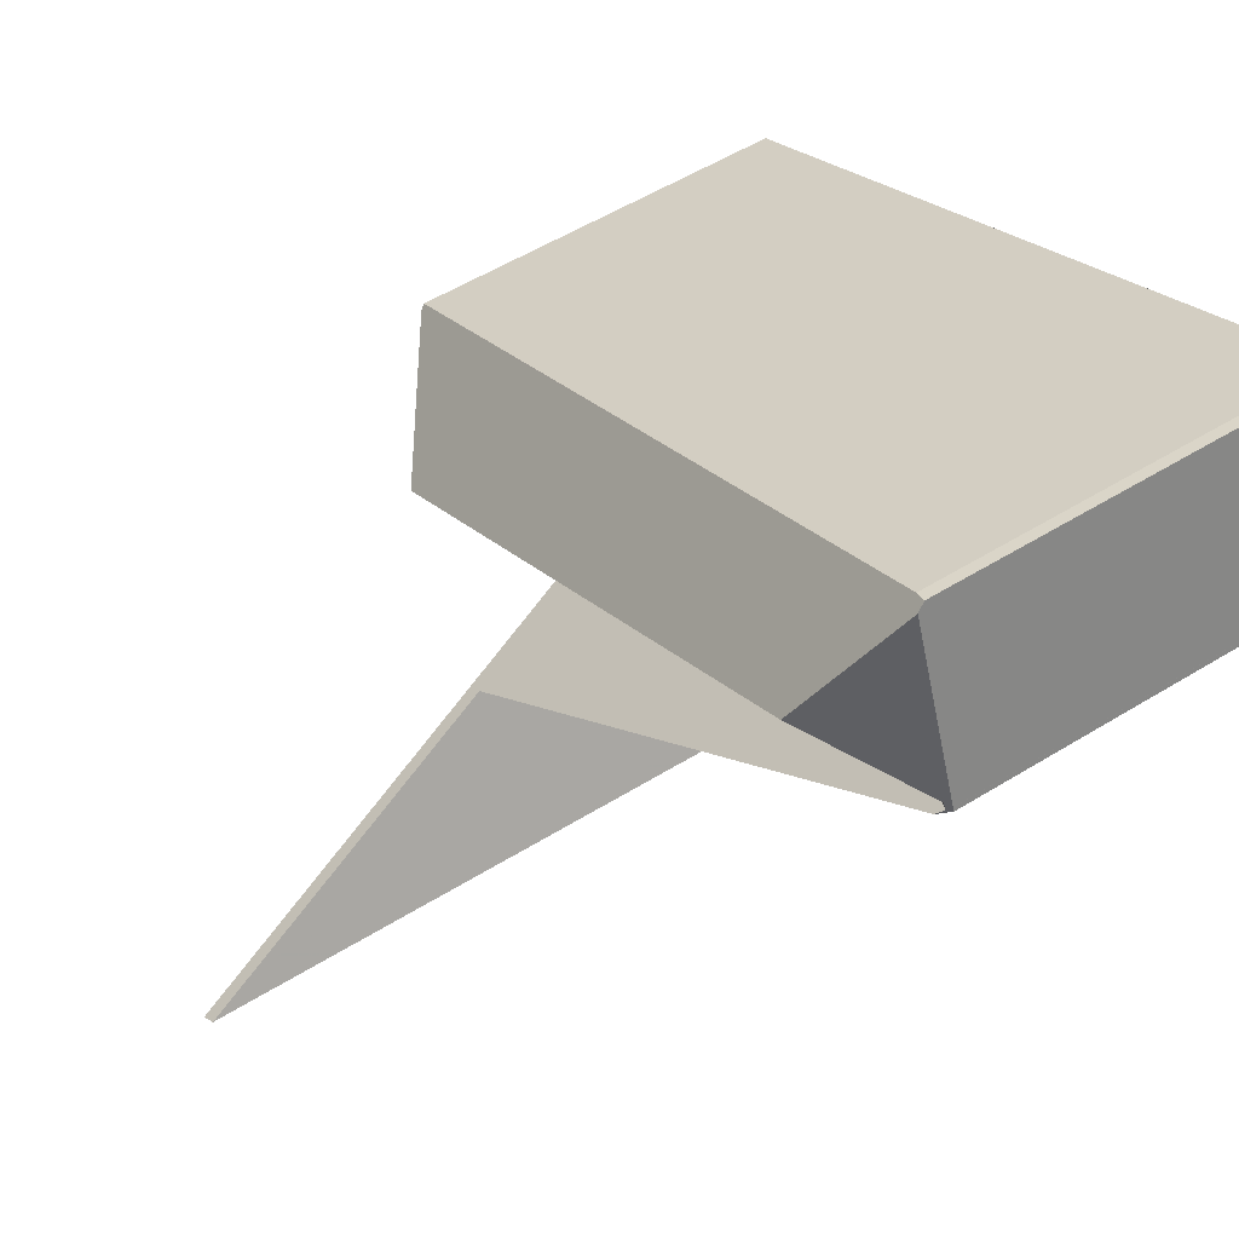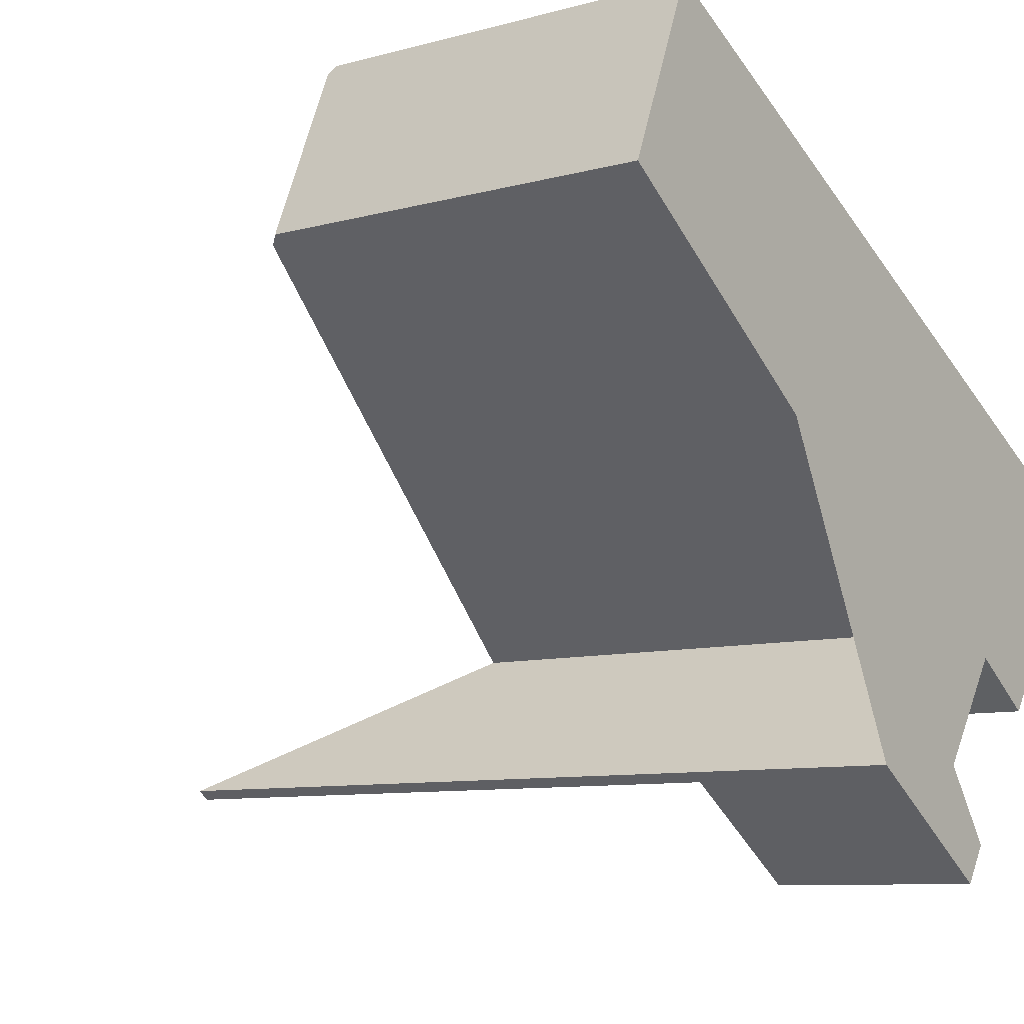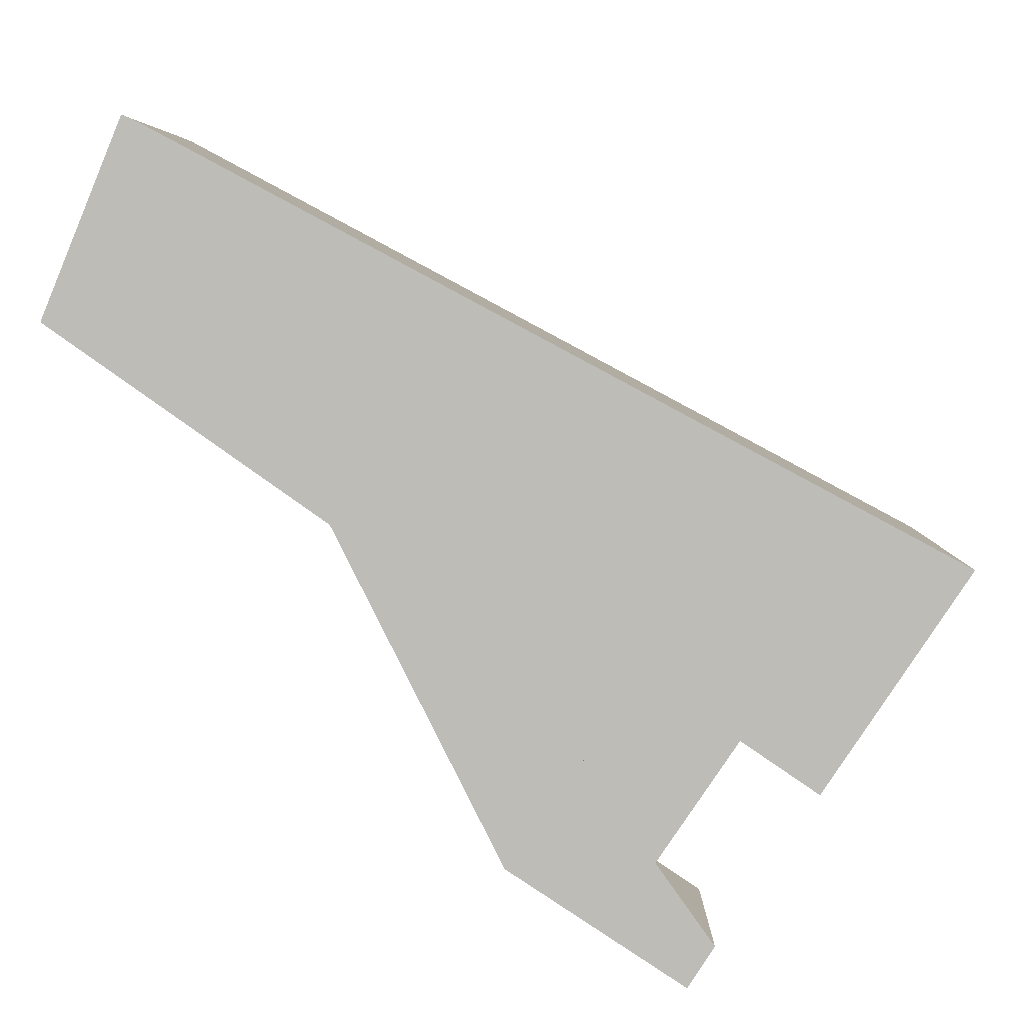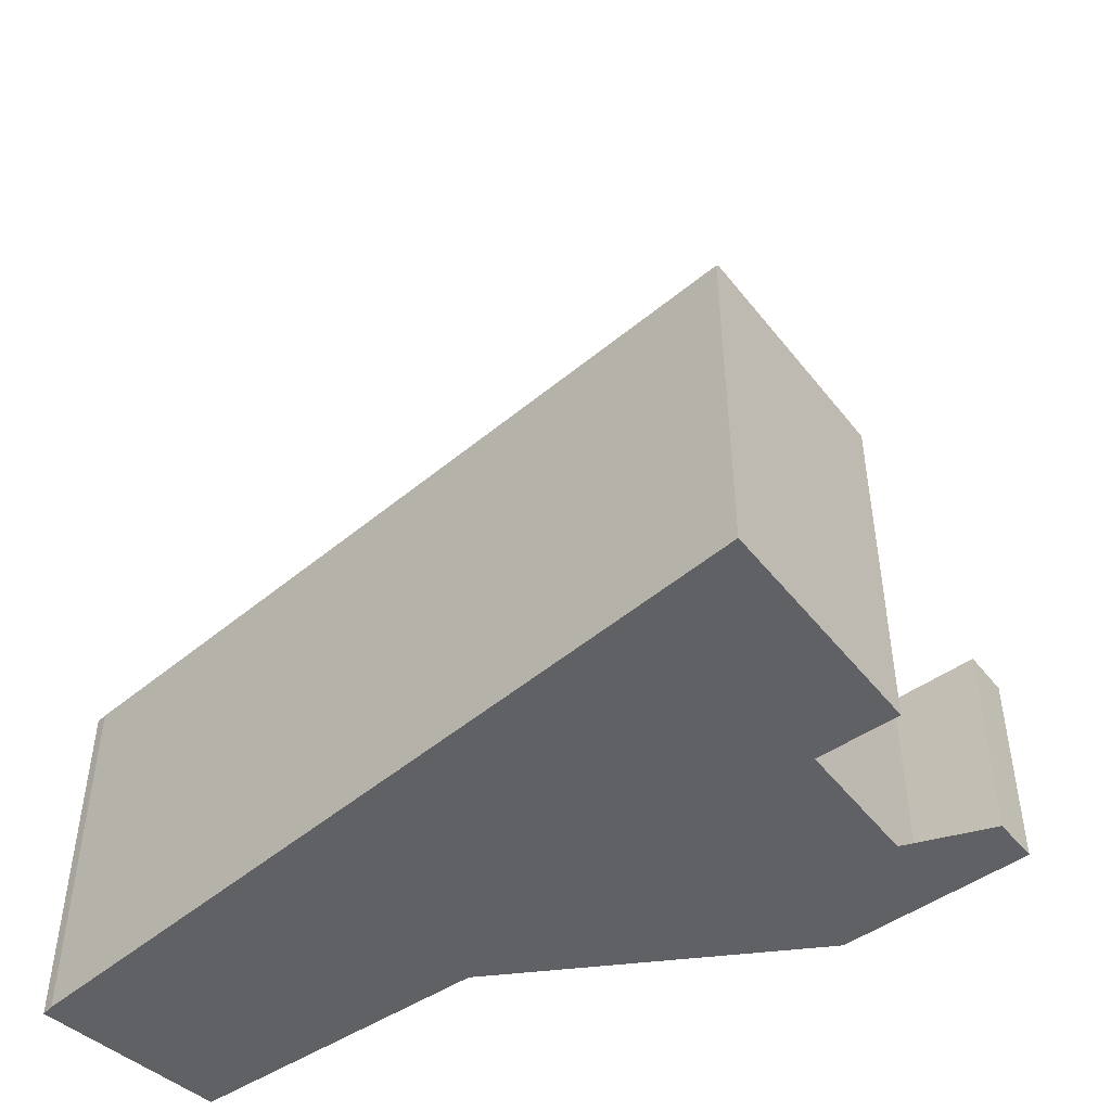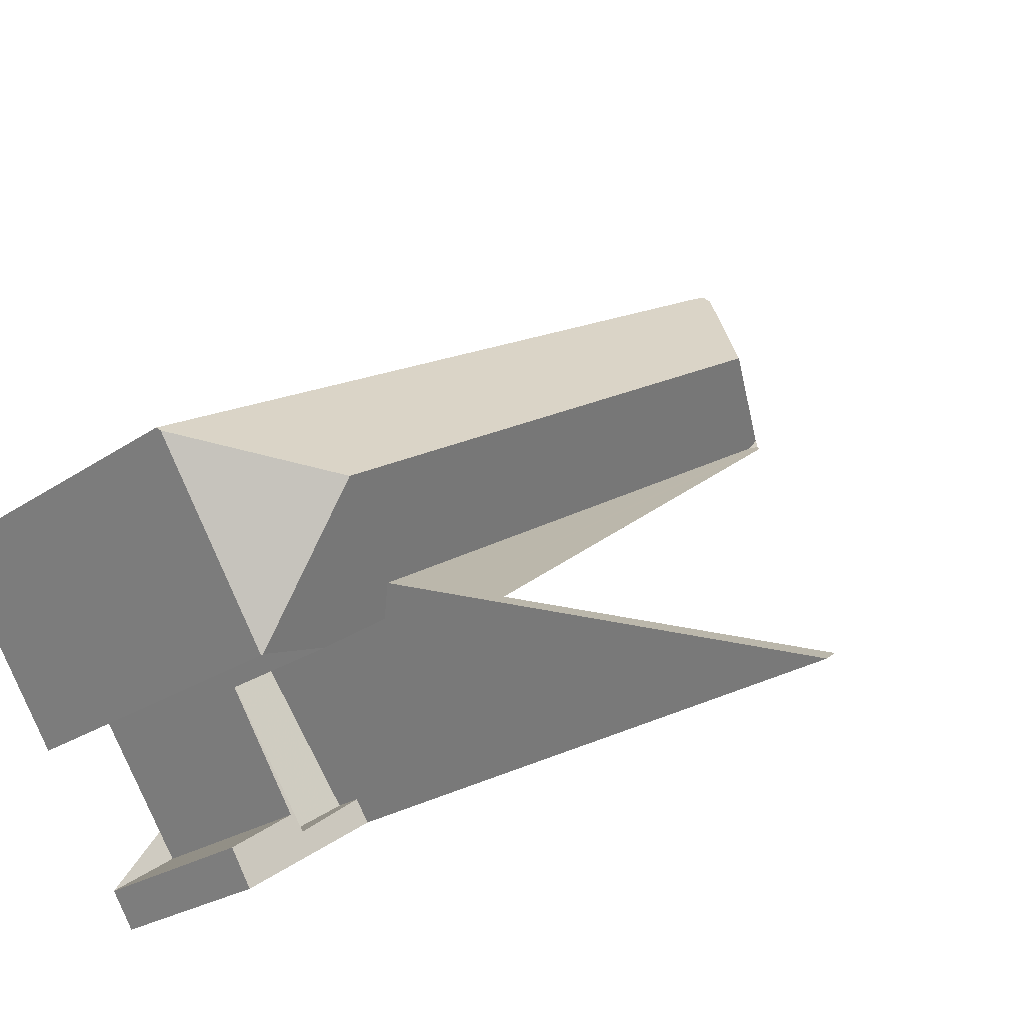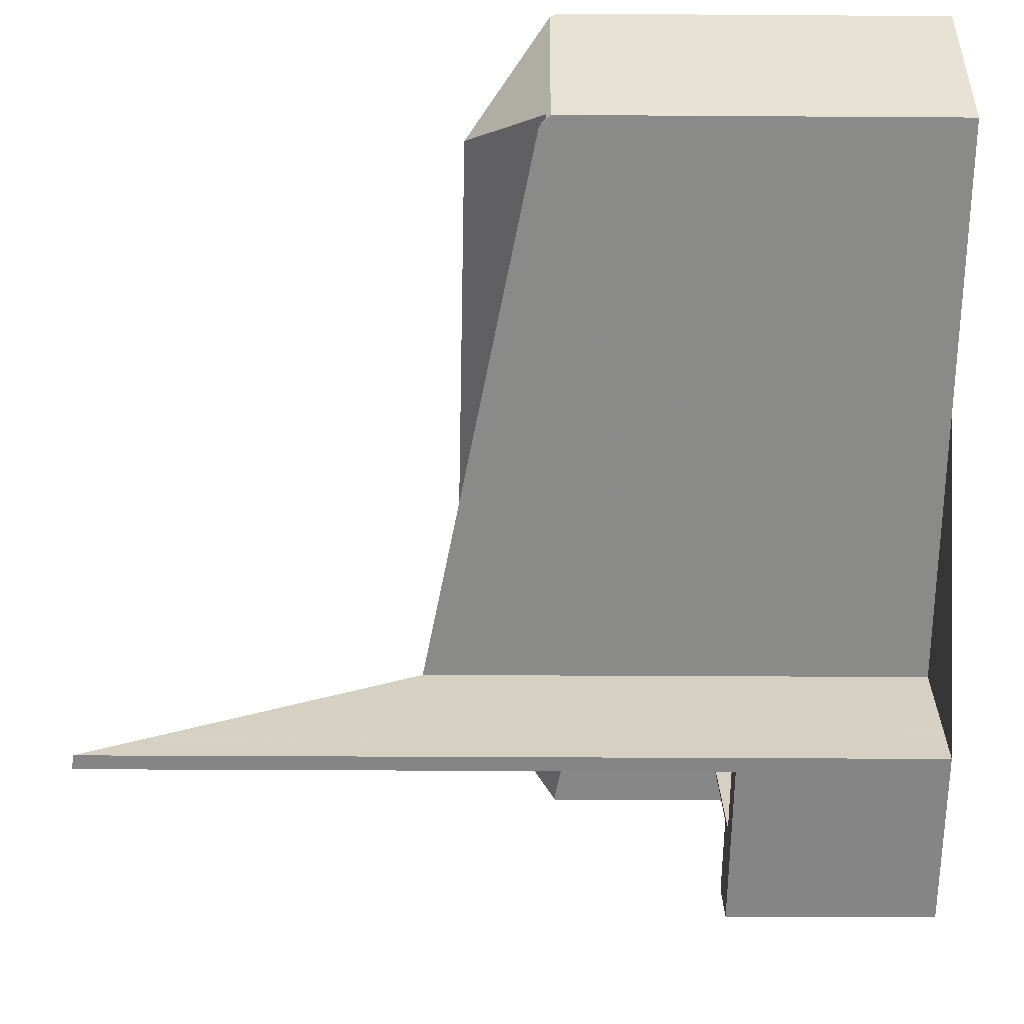
<metadata>
{"format":"obj","ext":"obj","renderer":"f3d","projection":"perspective","resolution":1024,"background":"white","views":[{"elev":54.5,"azim":56.8,"up":"+Y"},{"elev":-8.7,"azim":126.8,"up":"+Y"},{"elev":5.3,"azim":-179.7,"up":"+Y"},{"elev":-50.2,"azim":-109.3,"up":"+Z"},{"elev":-23.4,"azim":-40.7,"up":"+Y"},{"elev":-28.1,"azim":89.4,"up":"+Y"}]}
</metadata>
<code>
v 18.94 -1517 8.112
v 19.17 -1517 8.141
v 3.844 -1525 7.971
v 8.062 -1528 8.086
v 10.41 -1528 10.9
v 12.34 -1531 17.94
v 6.602 -1529 7.947
v 9 -1533 4.442
v 8.492 -1532 4.477
v 9.969 -1531 4.459
v 20.67 -1521 8.328
v 6.983 -1526 10.2
v 11.7 -1530 15.59
v 3.895 -1525 8.061
v 19.23 -1517 8.294
v 12.06 -1531 16.7
v 6.983 -1526 10.2
v 6.627 -1529 7.98
v 8.897 -1533 4.449
v 11.18 -1531 4.416
v 20.64 -1521 8.328
v 18.36 -1520 10.03
v 8.31 -1529 7.71
v 12.06 -1531 4.468
v 6.688 -1529 8.362
v 6.246 -1529 7.962
v 20.35 -1521 8.331
v 20.64 -1521 8.328
v 20.64 -1521 8.33
v 9.413 -1527 8.356
v 20.48 -1521 8.556
v 11.41 -1530 15.61
v 12.06 -1531 17.99
v 6.983 -1526 10.2
v 3.895 -1525 8.061
v 6.627 -1529 7.98
v 6.688 -1529 8.362
v 10.71 -1528 11.99
v 10.32 -1528 11.64
v 12.06 -1531 11.66
v 20.51 -1520 8.423
v 19.09 -1517 8.571
v 20.51 -1520 8.423
v 17.69 -1518 8.1
v 20.35 -1521 8.331
v 20.58 -1521 8.417
v 20.6 -1521 8.414
v 20.35 -1521 8.331
v 8.31 -1529 7.233
v 10.22 -1528 7.173
v 12.06 -1531 6.981
v 8.939 -1533 4.448
v 9.042 -1533 4.441
v 8.31 -1529 4.571
v 12.06 -1531 4.405
v 18.36 -1520 10.03
v 19.23 -1517 8.294
v 19.09 -1517 8.571
v 18.36 -1520 10.03
v 20.58 -1521 8.417
v 20.51 -1520 8.423
v 20.48 -1521 8.556
v 20.58 -1521 8.417
v 19.13 -1517 8.135
v 17.76 -1518 8.122
v 3.856 -1525 7.993
v 20.51 -1520 8.424
v 20.51 -1520 8.428
v 9.794 -1528 7.797
v 9.794 -1528 7.217
v 18.91 -1522 8.334
v 9.794 -1528 9.738
v 20.59 -1520 8.326
v 8.31 -1529 4.571
v 9.794 -1528 3.743
v 8.334 -1529 3.106
v 18.91 -1522 8.334
v 20.51 -1520 8.428
v 9.794 -1528 4.553
v 8.334 -1529 4.57
v 8.31 -1529 7.71
v 3.898 -1525 7.993
v 3.964 -1525 8.109
v 6.63 -1529 7.997
v 6.64 -1529 7.981
v 6.299 -1529 8.011
v 3.964 -1525 8.109
v 6.63 -1529 7.997
v 3.885 -1525 7.971
v 8.524 -1532 4.476
v 8.357 -1525 10.18
v 11.45 -1530 15.61
v 10.44 -1528 11.75
v 8.357 -1525 10.18
v 9.547 -1527 8.355
v 9.906 -1527 9.721
v 7.125 -1523 8.023
v 7.113 -1523 8.001
v 12.08 -1531 17.98
v 9.547 -1527 8.355
v 11.74 -1530 11.66
v 11.74 -1530 7.015
v 11.74 -1530 3.812
v 10.31 -1531 3.175
v 11.74 -1530 4.426
v 10.31 -1531 4.442
v 11.74 -1530 4.946
v 11.74 -1530 16.8
v 8.788 -1532 4.458
v 11.76 -1530 16.79
v 12.01 -1530 16.74
v 11.74 -1530 16.16
v 8.752 -1532 4.459
v 20.53 -1520 8.398
v 20.55 -1520 8.398
v 19.11 -1517 8.135
v 19.1 -1517 8.132
v 19.2 -1517 8.366
v 20.59 -1521 8.399
v 20.61 -1521 8.4
v 19.2 -1517 8.366
v 8.167 -1525 10.19
v 9.413 -1527 8.356
v 8.167 -1525 10.19
v 6.873 -1523 8.021
v 9.794 -1528 7.797
v 6.86 -1523 7.999
v 12.06 -1531 4.405
v 11.74 -1530 4.426
v 10.32 -1528 11.64
v 11.41 -1530 15.61
v 9.794 -1528 3.743
v 11.74 -1530 3.812
v 9.794 -1528 9.738
v 11.74 -1530 3.812
v 11.74 -1530 4.426
v 11.74 -1530 16.8
v 9.794 -1528 7.217
v 9.794 -1528 7.797
v 9.413 -1527 8.356
v 9.794 -1528 3.743
v 9.794 -1528 4.553
v 12.06 -1531 17.99
v 6.378 -1526 9.785
v 6.917 -1527 9.792
v 8.334 -1529 3.106
v 10.31 -1531 3.175
v 10.31 -1531 3.175
v 10.31 -1531 4.442
v 6.378 -1526 9.785
v 6.917 -1527 9.792
v 8.334 -1529 7.233
v 8.334 -1529 7.711
v 8.334 -1529 3.106
v 8.334 -1529 4.57
v 10.6 -1532 4.422
v 10.57 -1532 4.424
v 7.893 -1528 8.359
v 5.316 -1524 8.006
v 8.334 -1529 4.57
v 8.334 -1529 7.711
v 5.303 -1524 7.984
v 10.31 -1531 4.442
v 19.1 -1517 8.132
v 18.94 -1517 8.112
v 18.94 -1517 0
v 19.1 -1517 0
v 19.23 -1517 8.294
v 19.17 -1517 8.141
v 19.17 -1517 0
v 19.23 -1517 1.776e-15
v 3.885 -1525 7.971
v 3.844 -1525 7.971
v 3.844 -1525 0
v 3.885 -1525 0
v 6.64 -1529 7.981
v 8.062 -1528 8.086
v 8.062 -1528 0
v 6.64 -1529 8.882e-16
v 10.71 -1528 11.99
v 10.41 -1528 10.9
v 10.41 -1528 0
v 10.71 -1528 0
v 12.08 -1531 17.98
v 12.34 -1531 17.94
v 12.34 -1531 0
v 12.08 -1531 0
v 6.246 -1529 7.962
v 6.602 -1529 7.947
v 6.602 -1529 0
v 6.246 -1529 0
v 8.897 -1533 4.449
v 9 -1533 4.442
v 9 -1533 -8.882e-16
v 8.897 -1533 0
v 8.524 -1532 4.476
v 8.492 -1532 4.477
v 8.492 -1532 0
v 8.524 -1532 0
v 8.31 -1529 4.571
v 9.969 -1531 4.459
v 9.969 -1531 8.882e-16
v 8.31 -1529 0
v 20.61 -1521 8.4
v 20.67 -1521 8.328
v 20.67 -1521 0
v 20.61 -1521 0
v 12.01 -1530 16.74
v 11.7 -1530 15.59
v 11.7 -1530 0
v 12.01 -1530 0
v 20.59 -1520 8.326
v 19.23 -1517 8.294
v 19.23 -1517 1.776e-15
v 20.59 -1520 0
v 6.602 -1529 7.947
v 6.627 -1529 7.98
v 6.627 -1529 -8.882e-16
v 6.602 -1529 0
v 8.752 -1532 4.459
v 8.897 -1533 4.449
v 8.897 -1533 0
v 8.752 -1532 0
v 10.6 -1532 4.422
v 11.18 -1531 4.416
v 11.18 -1531 0
v 10.6 -1532 0
v 20.67 -1521 8.328
v 20.64 -1521 8.328
v 20.64 -1521 0
v 20.67 -1521 0
v 3.895 -1525 8.061
v 6.246 -1529 7.962
v 6.246 -1529 0
v 3.895 -1525 0
v 20.64 -1521 8.328
v 20.64 -1521 8.328
v 20.64 -1521 0
v 20.64 -1521 0
v 3.856 -1525 7.993
v 3.895 -1525 8.061
v 3.895 -1525 0
v 3.856 -1525 0
v 11.7 -1530 15.59
v 10.71 -1528 11.99
v 10.71 -1528 0
v 11.7 -1530 0
v 18.94 -1517 8.112
v 17.69 -1518 8.1
v 17.69 -1518 0
v 18.94 -1517 0
v 20.48 -1521 8.556
v 20.6 -1521 8.414
v 20.6 -1521 1.776e-15
v 20.48 -1521 0
v 9 -1533 4.442
v 9.042 -1533 4.441
v 9.042 -1533 0
v 9 -1533 -8.882e-16
v 10.41 -1528 10.9
v 20.48 -1521 8.556
v 20.48 -1521 0
v 10.41 -1528 0
v 19.17 -1517 8.141
v 19.13 -1517 8.135
v 19.13 -1517 0
v 19.17 -1517 0
v 3.844 -1525 7.971
v 3.856 -1525 7.993
v 3.856 -1525 0
v 3.844 -1525 0
v 20.64 -1521 8.328
v 20.59 -1520 8.326
v 20.59 -1520 0
v 20.64 -1521 0
v 8.062 -1528 8.086
v 8.31 -1529 7.71
v 8.31 -1529 8.882e-16
v 8.062 -1528 0
v 6.627 -1529 7.98
v 6.64 -1529 7.981
v 6.64 -1529 8.882e-16
v 6.627 -1529 -8.882e-16
v 5.303 -1524 7.984
v 3.885 -1525 7.971
v 3.885 -1525 0
v 5.303 -1524 0
v 9.969 -1531 4.459
v 8.524 -1532 4.476
v 8.524 -1532 0
v 9.969 -1531 8.882e-16
v 17.69 -1518 8.1
v 7.113 -1523 8.001
v 7.113 -1523 0
v 17.69 -1518 0
v 12.06 -1531 17.99
v 12.08 -1531 17.98
v 12.08 -1531 0
v 12.06 -1531 0
v 12.34 -1531 17.94
v 12.01 -1530 16.74
v 12.01 -1530 0
v 12.34 -1531 0
v 8.492 -1532 4.477
v 8.752 -1532 4.459
v 8.752 -1532 0
v 8.492 -1532 0
v 19.13 -1517 8.135
v 19.1 -1517 8.132
v 19.1 -1517 0
v 19.13 -1517 0
v 20.6 -1521 8.414
v 20.61 -1521 8.4
v 20.61 -1521 0
v 20.6 -1521 1.776e-15
v 7.113 -1523 8.001
v 6.86 -1523 7.999
v 6.86 -1523 0
v 7.113 -1523 0
v 11.18 -1531 4.416
v 12.06 -1531 4.405
v 12.06 -1531 0
v 11.18 -1531 0
v 9.042 -1533 4.441
v 10.6 -1532 4.422
v 10.6 -1532 0
v 9.042 -1533 0
v 6.86 -1523 7.999
v 5.303 -1524 7.984
v 5.303 -1524 0
v 6.86 -1523 0
v 18.94 -1517 0
v 19.17 -1517 0
v 20.67 -1521 0
v 10.41 -1528 0
v 12.34 -1531 0
v 9 -1533 0
v 8.492 -1532 0
v 9.969 -1531 0
v 8.062 -1528 0
v 6.602 -1529 0
v 3.844 -1525 0
f 151 25 86 87 150
f 53 8 19 52
f 68 22 42 67
f 117 64 116
f 110 92 13 111
f 86 25 88
f 28 21 29
f 47 31 46
f 101 39 32 112
f 112 32 108
f 69 30 72
f 114 67 42 118
f 82 66 3 89
f 109 52 19 113
f 119 46 43 115
f 78 61 45 77
f 120 47 46 119
f 107 50 102
f 157 20 156
f 60 27 41
f 100 71 96
f 116 64 2 57 121
f 83 35 66 82
f 67 43 68
f 69 50 70
f 93 38 13 92
f 102 50 69 72 39 101
f 115 43 67 114
f 124 94 95 123
f 103 75 79 105
f 104 76 80 106
f 85 36 84
f 105 79 70 50 107
f 96 71 48 63 62 5 38 93
f 125 97 91 122
f 86 26 14 87
f 88 18 7 26 86
f 127 98 97 125
f 94 56 78 77 95
f 97 65 58 59 91
f 98 44 65 97
f 153 23 49 152
f 152 49 54 155
f 101 40 51 102
f 107 24 55 105
f 111 6 99 110
f 112 16 40 101
f 108 33 16 112
f 113 9 90 109
f 102 51 24 107
f 114 73 28 29 115
f 116 65 44 1 117
f 118 15 73 114
f 115 29 119
f 119 29 21 11 120
f 121 58 65 116
f 145 34 124 123 158
f 159 125 122 12 144
f 158 123 126 161
f 162 127 125 159
f 163 129 128 20 157
f 130 93 92 131
f 134 96 93 130
f 131 92 110 137
f 140 100 96 134
f 137 110 99 143
f 146 132 133 147
f 148 135 136 149
f 152 138 139 153
f 154 141 142 155
f 155 142 138 152
f 150 17 151
f 156 53 52 157
f 158 37 145
f 144 83 82 159
f 161 81 4 85 84 37 158
f 159 82 89 162
f 157 52 109 163
f 163 109 90 10 74 160
f 165 166 167 164
f 169 170 171 168
f 173 174 175 172
f 177 178 179 176
f 181 182 183 180
f 185 186 187 184
f 189 190 191 188
f 193 194 195 192
f 197 198 199 196
f 201 202 203 200
f 205 206 207 204
f 209 210 211 208
f 213 214 215 212
f 217 218 219 216
f 221 222 223 220
f 225 226 227 224
f 229 230 231 228
f 233 234 235 232
f 237 238 239 236
f 241 242 243 240
f 245 246 247 244
f 249 250 251 248
f 253 254 255 252
f 257 258 259 256
f 261 262 263 260
f 265 266 267 264
f 269 270 271 268
f 273 274 275 272
f 277 278 279 276
f 281 282 283 280
f 285 286 287 284
f 289 290 291 288
f 293 294 295 292
f 297 298 299 296
f 301 302 303 300
f 305 306 307 304
f 309 310 311 308
f 313 314 315 312
f 317 318 319 316
f 321 322 323 320
f 325 326 327 324
f 329 330 331 328
f 333 334 335 336 337 338 339 340 341 342 332

</code>
